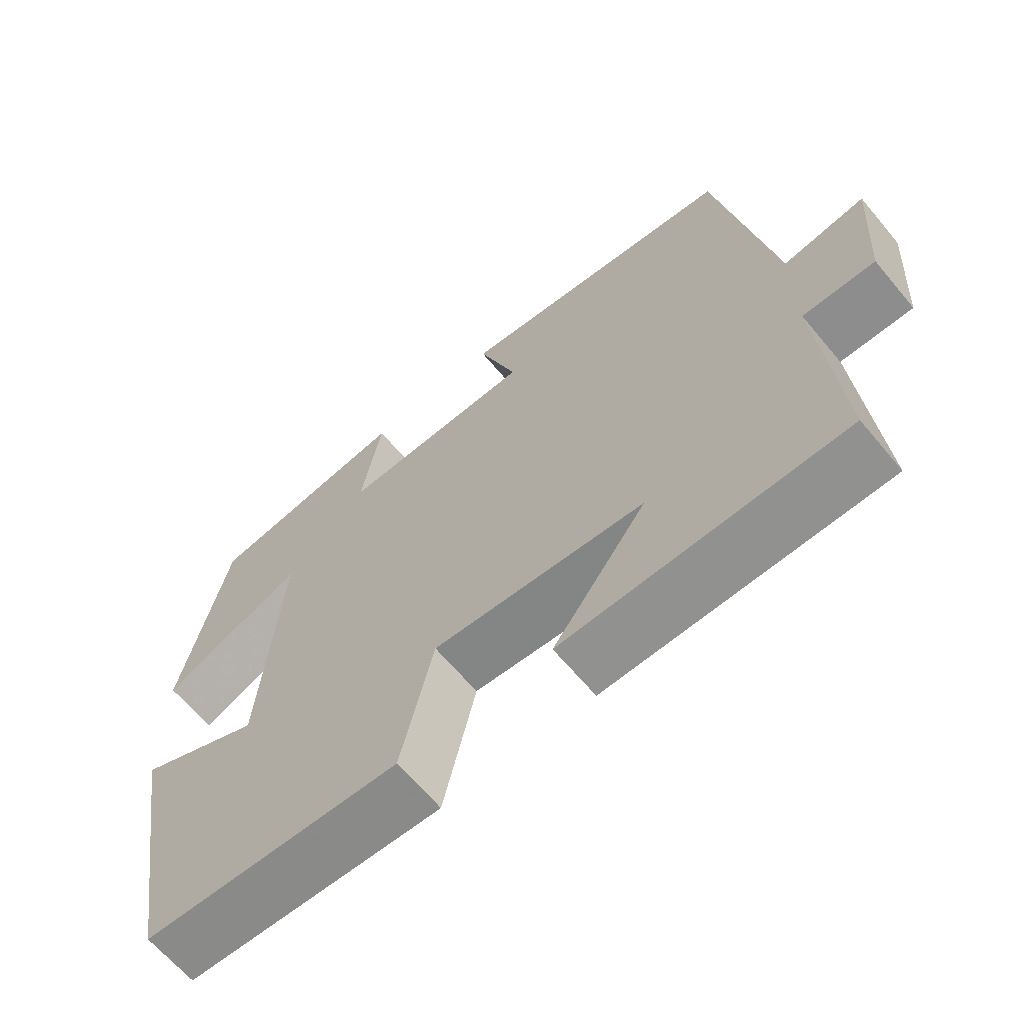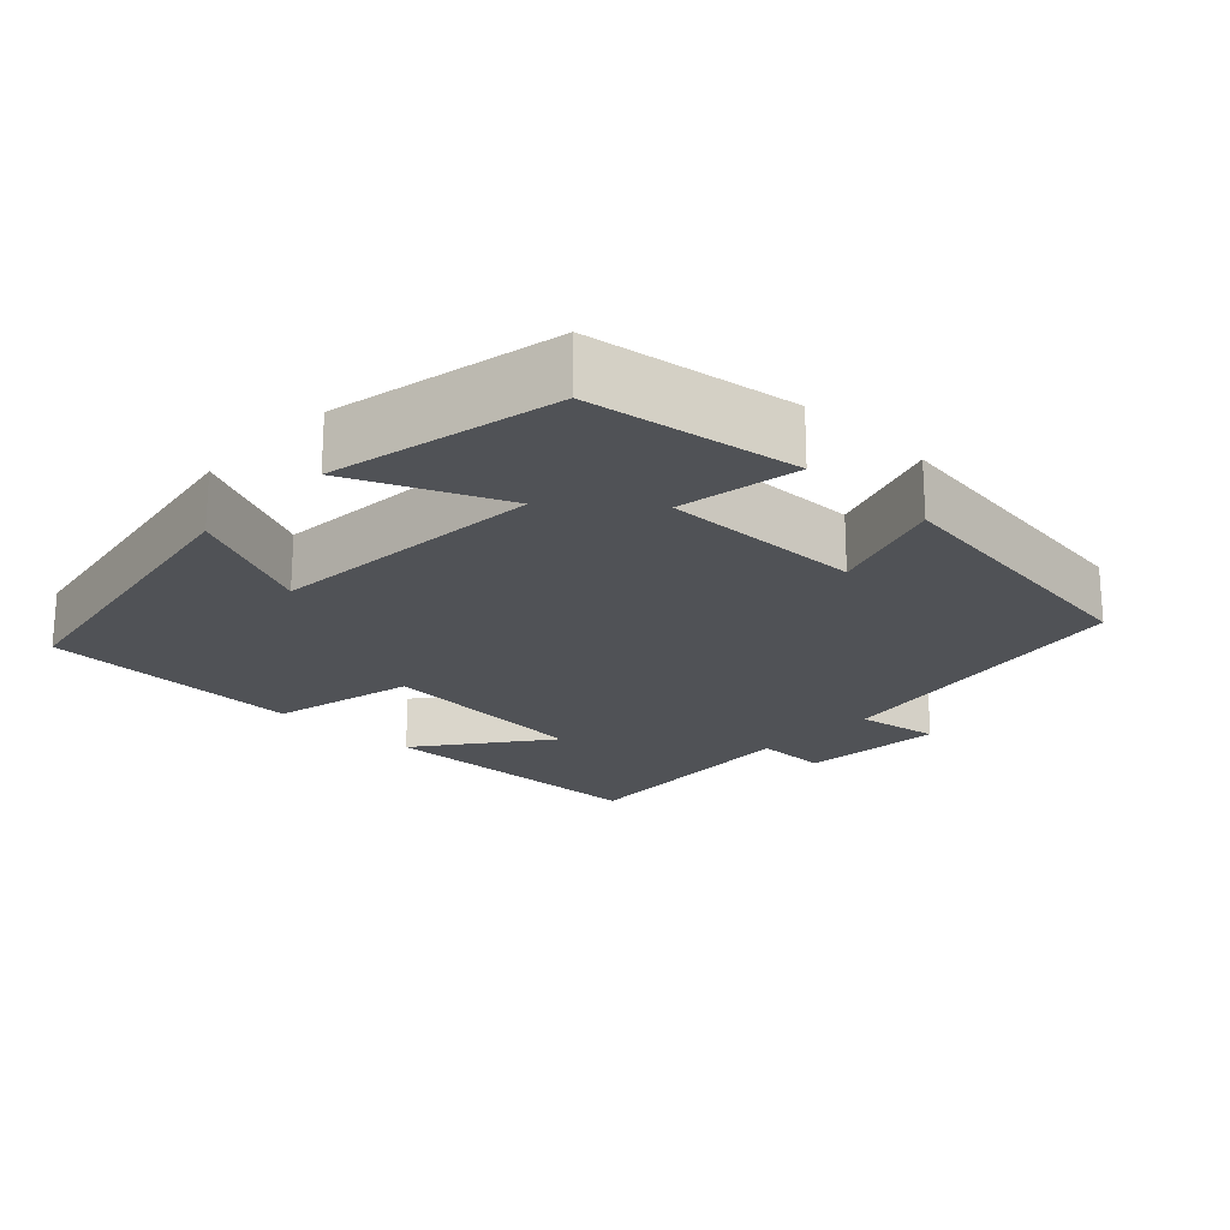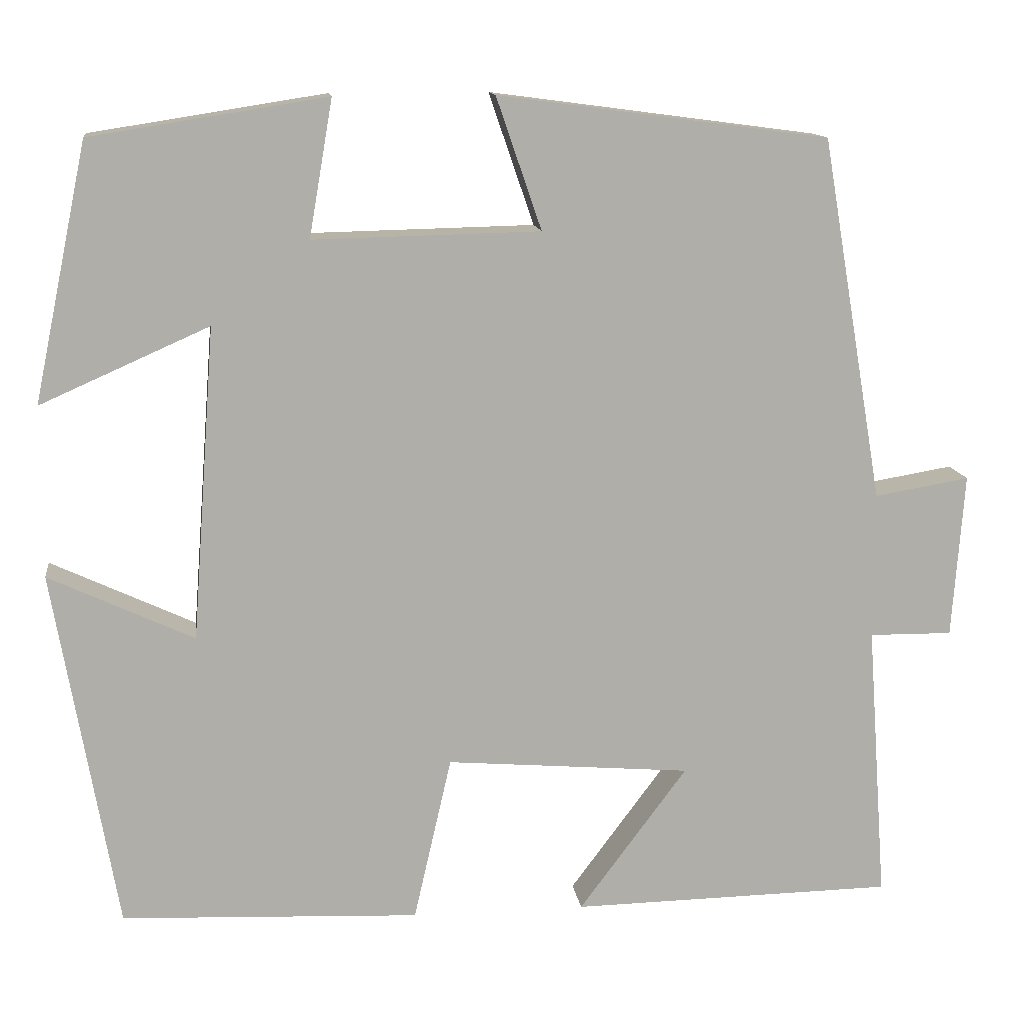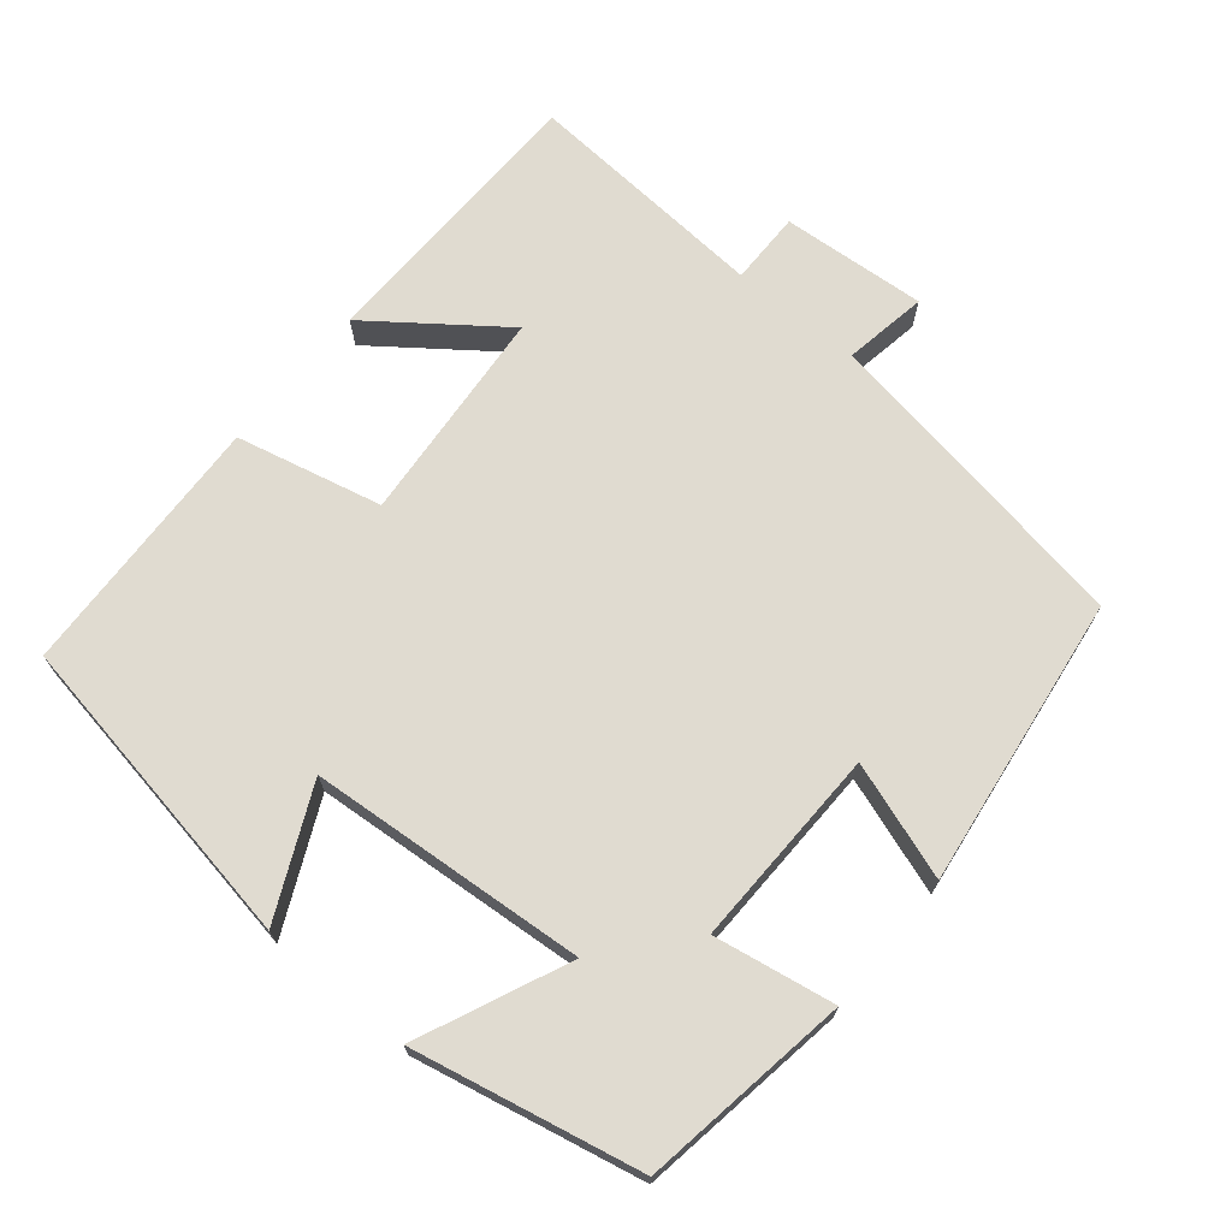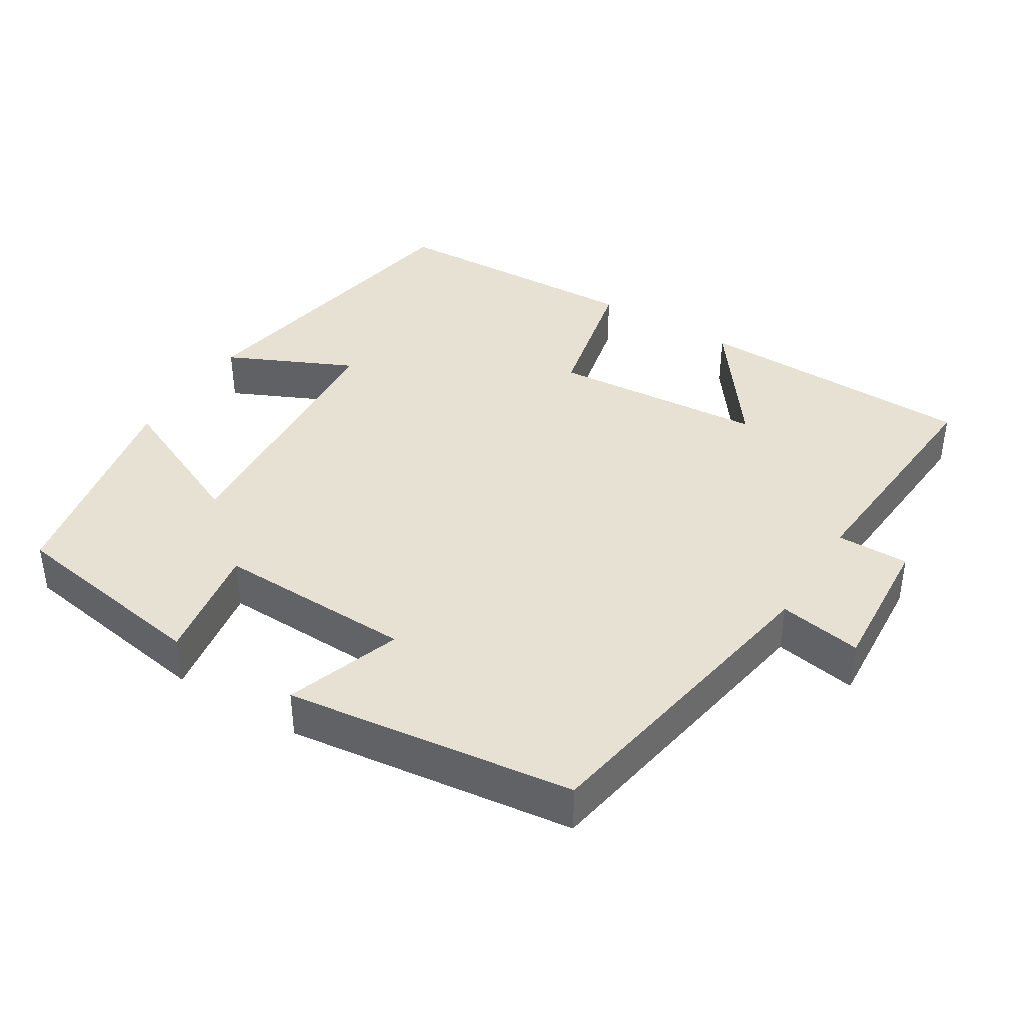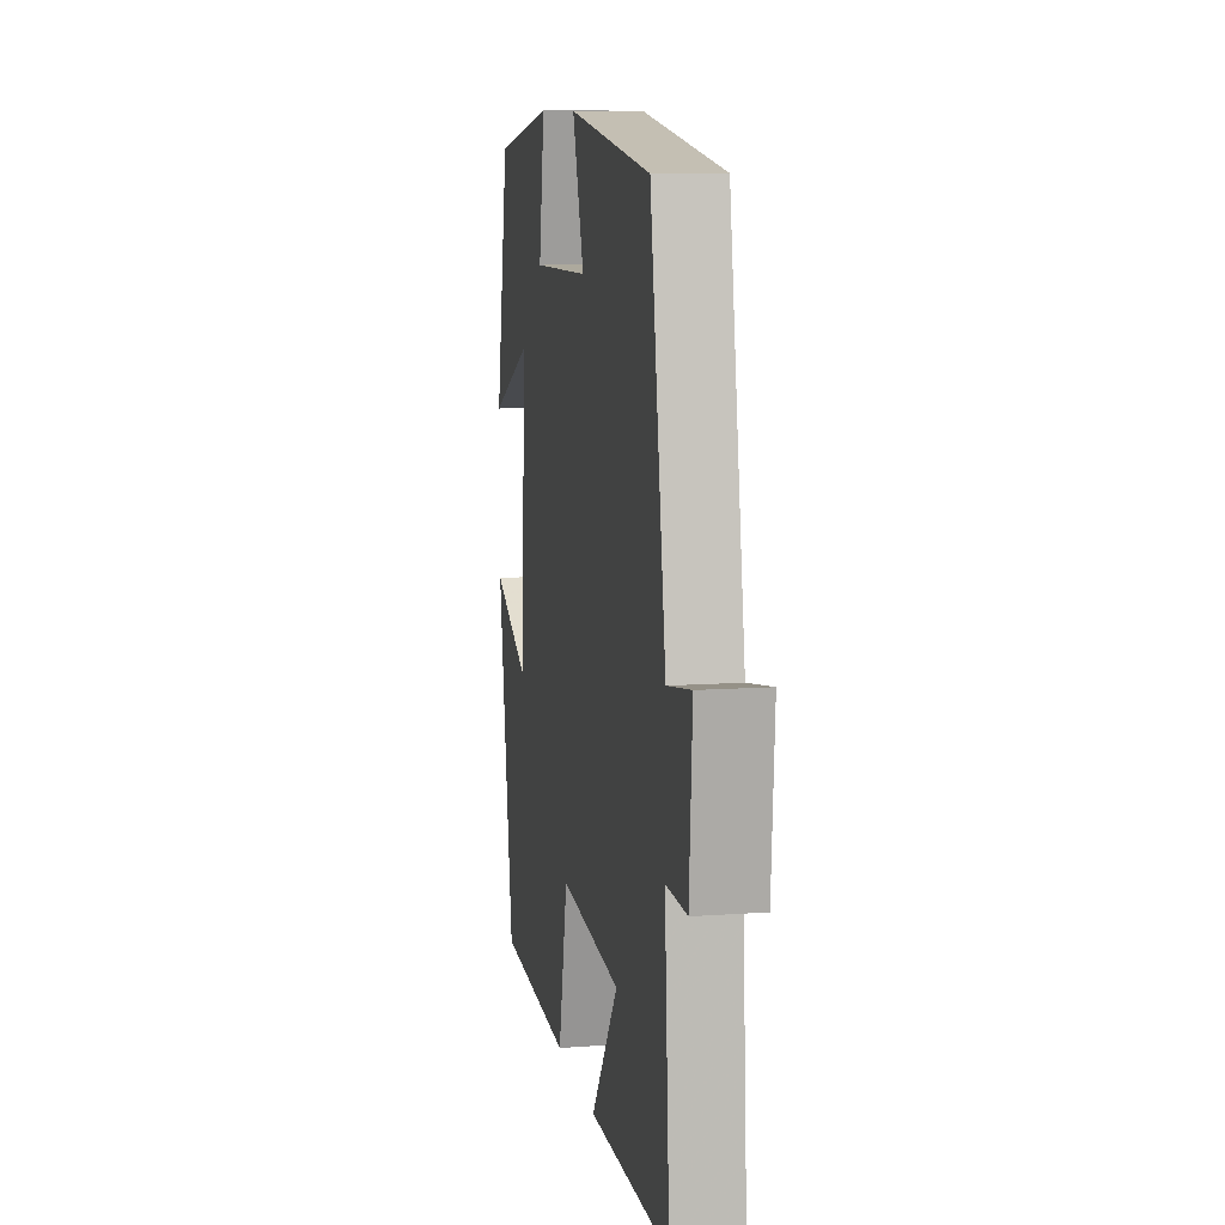
<metadata>
{"format":"obj","ext":"obj","renderer":"f3d","projection":"perspective","resolution":1024,"background":"white","views":[{"elev":-65.1,"azim":39.9,"up":"+Z"},{"elev":-20.8,"azim":-43.8,"up":"+Y"},{"elev":12.9,"azim":-7.4,"up":"+Z"},{"elev":69.9,"azim":-50.5,"up":"+Y"},{"elev":39.6,"azim":32.0,"up":"+Y"},{"elev":10.1,"azim":79.6,"up":"+Z"}]}
</metadata>
<code>
v -0.436 0.07 0.456
v -0.155 0.07 0.5
v -0.183 0.07 0.337
v 0.087 0.07 0.343
v 0.033 0.07 0.5
v 0.426 0.07 0.448
v 0.5 0.07 0.015
v 0.613 0.07 0.034
v 0.599 0.07 -0.162
v 0.5 0.07 -0.161
v 0.524 0.07 -0.493
v 0.139 0.07 -0.5
v 0.268 0.07 -0.327
v -0.024 0.07 -0.303
v -0.069 0.07 -0.5
v -0.425 0.07 -0.485
v -0.5 0.07 -0.054
v -0.327 0.07 -0.135
v -0.299 0.07 0.239
v -0.5 0.07 0.15
v -0.436 0 0.456
v -0.155 0 0.5
v -0.183 0 0.337
v 0.087 0 0.343
v 0.033 0 0.5
v 0.426 0 0.448
v 0.5 0 0.015
v 0.613 0 0.034
v 0.599 0 -0.162
v 0.5 0 -0.161
v 0.524 0 -0.493
v 0.139 0 -0.5
v 0.268 0 -0.327
v -0.024 0 -0.303
v -0.069 0 -0.5
v -0.425 0 -0.485
v -0.5 0 -0.054
v -0.327 0 -0.135
v -0.299 0 0.239
v -0.5 0 0.15
f 1 2 3
f 20 1 3
f 19 20 3
f 18 19 3 4
f 16 17 18
f 15 16 18
f 14 15 18
f 13 14 18 4
f 10 11 12 13
f 10 13 4
f 7 8 9 10
f 6 7 10
f 5 6 10
f 4 5 10
f 23 22 21
f 23 21 40
f 23 40 39
f 24 23 39 38
f 38 37 36
f 38 36 35
f 38 35 34
f 24 38 34 33
f 33 32 31 30
f 24 33 30
f 30 29 28 27
f 30 27 26
f 30 26 25
f 30 25 24
f 1 21 22 2
f 2 22 23 3
f 3 23 24 4
f 4 24 25 5
f 5 25 26 6
f 6 26 27 7
f 7 27 28 8
f 8 28 29 9
f 9 29 30 10
f 10 30 31 11
f 11 31 32 12
f 12 32 33 13
f 13 33 34 14
f 14 34 35 15
f 15 35 36 16
f 16 36 37 17
f 17 37 38 18
f 18 38 39 19
f 19 39 40 20
f 20 40 21 1

</code>
